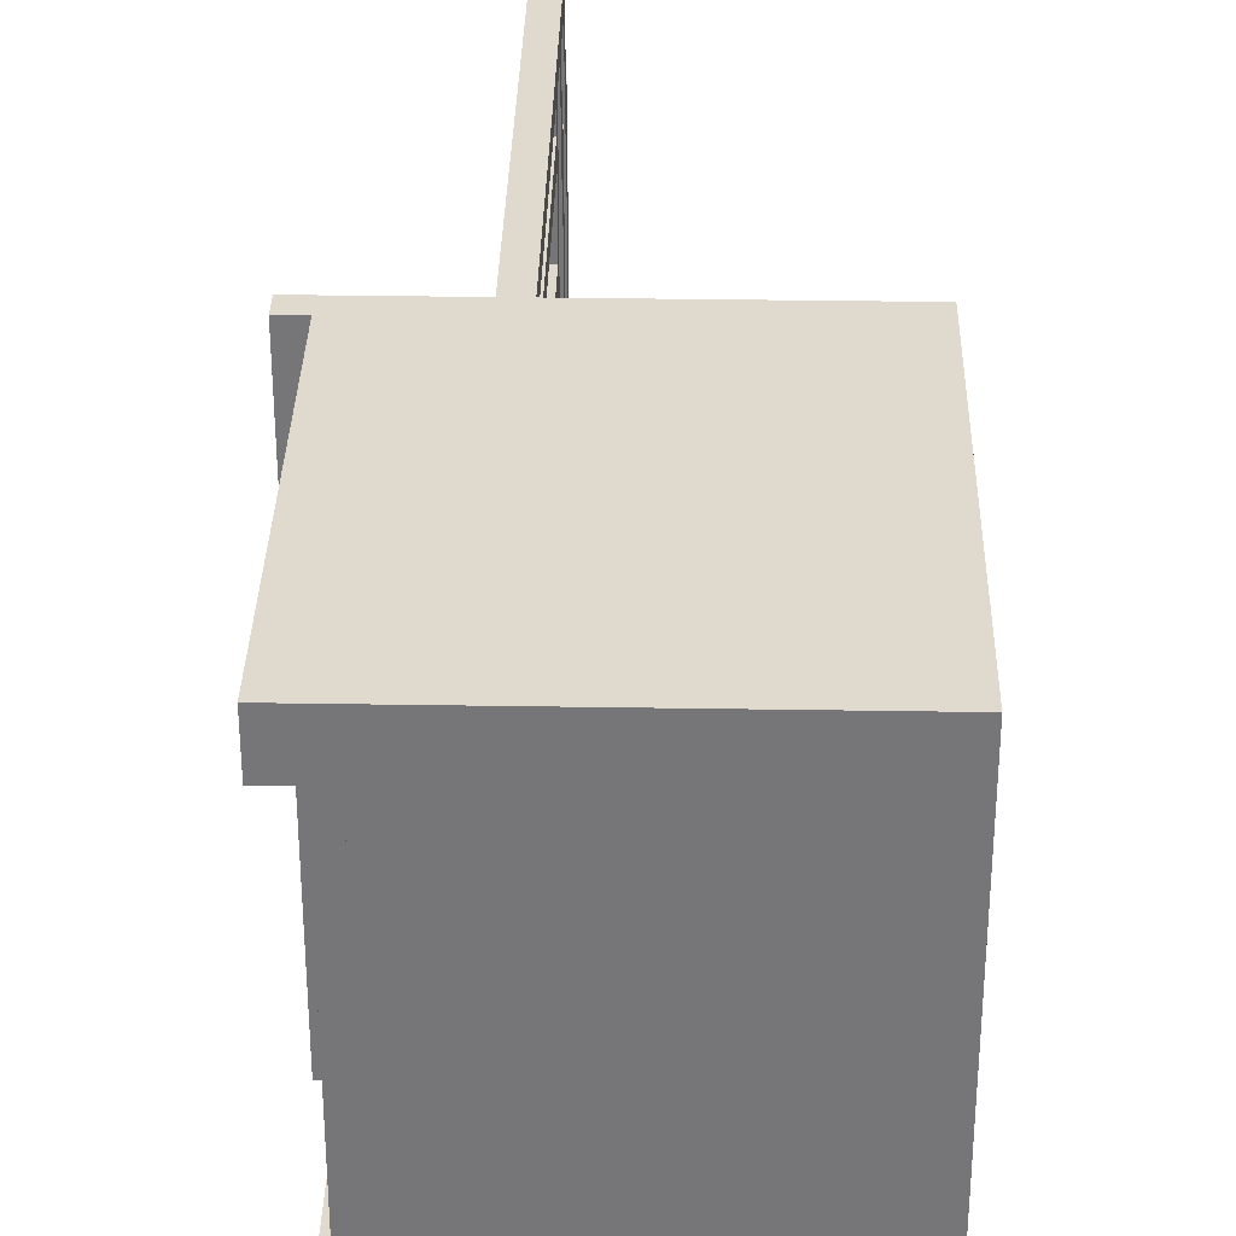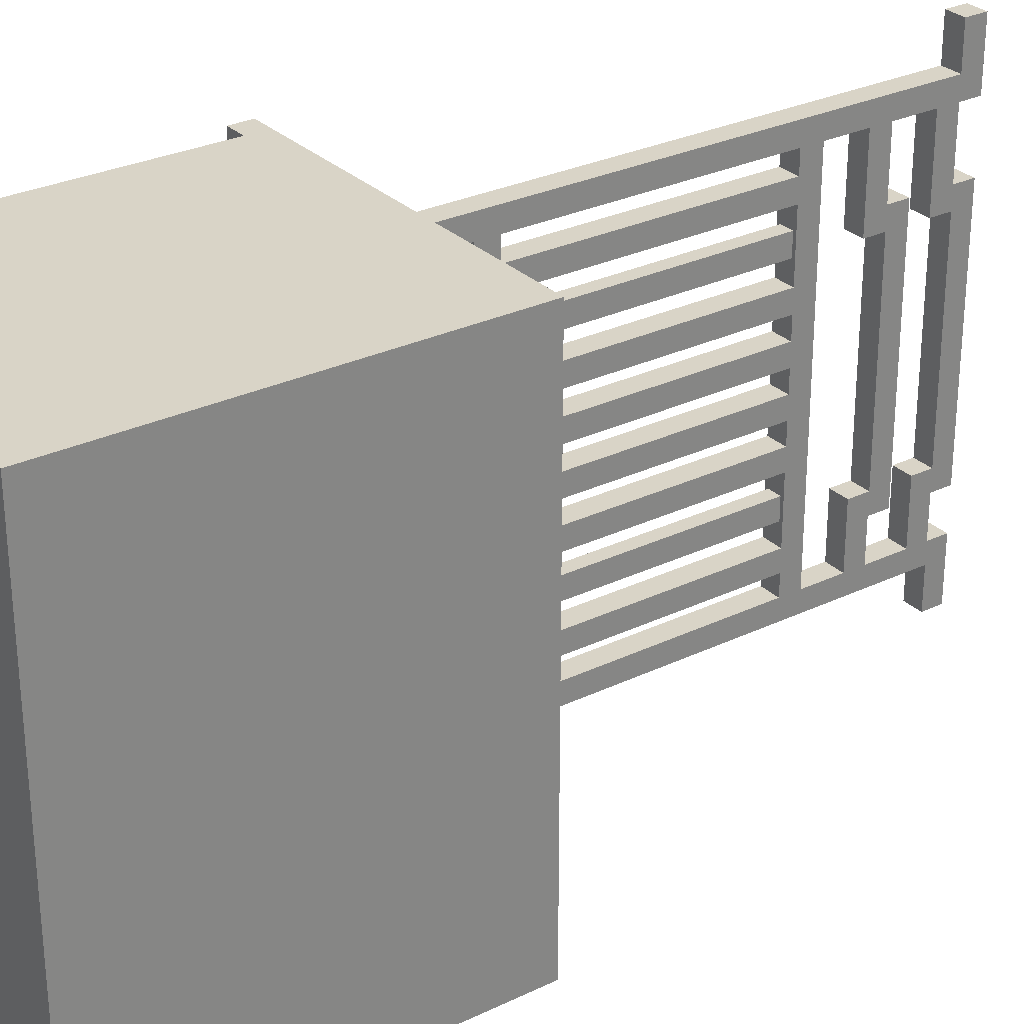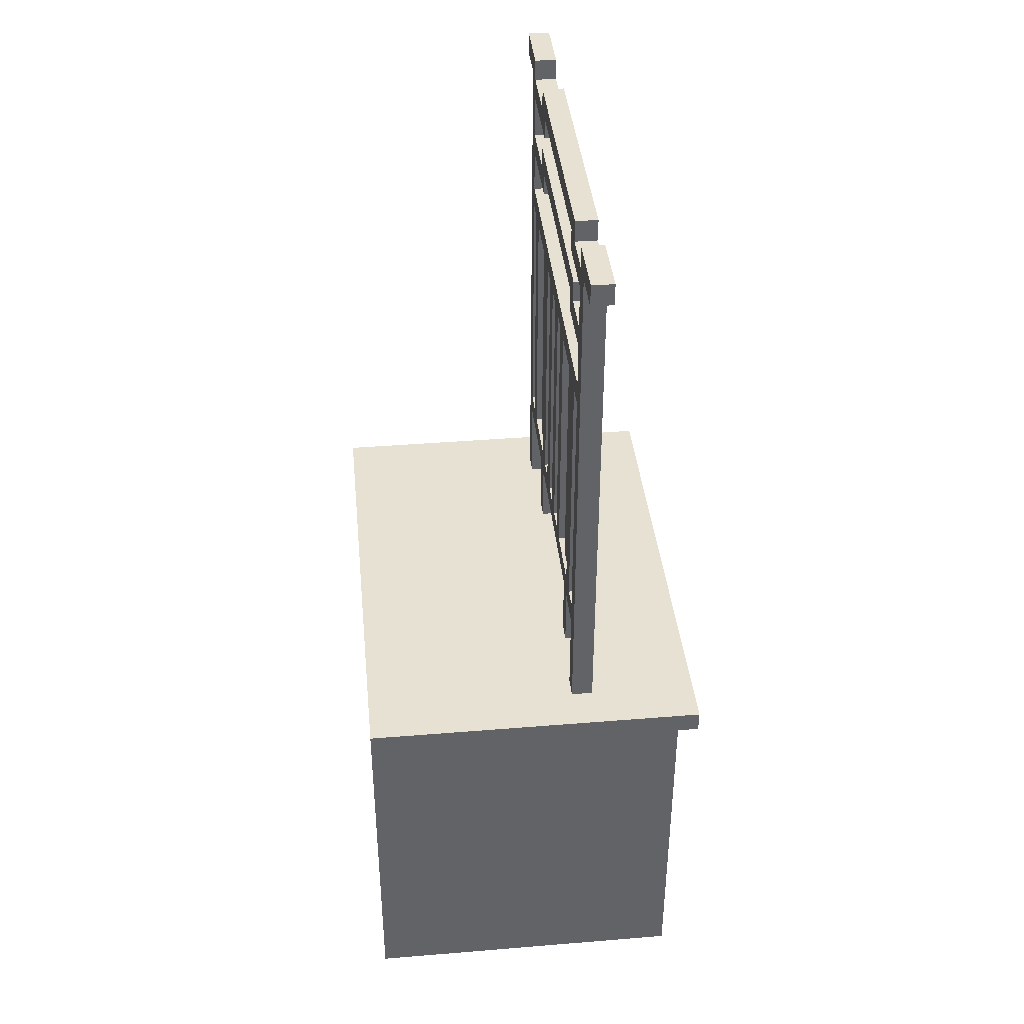
<metadata>
{"format":"obj","ext":"obj","renderer":"f3d","projection":"perspective","resolution":1024,"background":"white","views":[{"elev":32.9,"azim":-178.7,"up":"+Y"},{"elev":28.8,"azim":-125.6,"up":"+Y"},{"elev":39.5,"azim":-5.8,"up":"+Z"}]}
</metadata>
<code>
g bank_kassa_01
v -2.216 -6.818 1.562
v -3.216 -6.818 1.562
v -3.216 -5.38 1.562
v -2.216 -5.38 1.562
v -2.278 -5.38 1.5
v -3.216 -5.38 1.562
v -3.216 -5.38 0.5
v -2.278 -5.38 0.5
v -2.216 -5.38 1.562
v -2.216 -5.38 1.5
v -3.216 -6.818 0.5
v -3.216 -5.38 0.5
v -3.216 -5.38 1.562
v -3.216 -6.818 1.562
v -2.278 -6.818 1.5
v -3.216 -6.818 1.562
v -2.216 -6.818 1.562
v -2.216 -6.818 1.5
v -3.216 -6.818 0.5
v -2.278 -6.818 0.5
v -2.216 -5.38 1.5
v -2.216 -6.818 1.5
v -2.216 -6.818 1.562
v -2.216 -5.38 1.562
v -2.278 -5.38 1.5
v -2.278 -6.818 1.5
v -2.216 -6.818 1.5
v -2.216 -5.38 1.5
v -2.278 -6.818 0.5
v -2.278 -6.818 1.5
v -2.278 -6.693 1.437
v -2.278 -6.693 0.5
v -2.278 -5.505 1.437
v -2.278 -5.38 1.5
v -2.278 -5.38 0.5
v -2.278 -5.505 0.5
v -2.341 -6.693 1.437
v -2.278 -6.693 1.437
v -2.278 -5.505 1.437
v -2.341 -5.505 1.437
v -2.341 -6.693 0.625
v -2.403 -6.693 0.625
v -2.403 -6.693 0.5
v -2.278 -6.693 0.5
v -2.278 -6.693 1.437
v -2.341 -6.693 1.437
v -2.341 -5.505 0.625
v -2.278 -5.505 0.5
v -2.403 -5.505 0.5
v -2.403 -5.505 0.625
v -2.278 -5.505 1.437
v -2.341 -5.505 1.437
v -2.403 -6.693 0.625
v -2.403 -5.505 0.625
v -2.403 -5.505 0.5
v -2.403 -6.693 0.5
v -2.341 -5.505 0.625
v -2.403 -5.505 0.625
v -2.403 -6.693 0.625
v -2.341 -6.693 0.625
v -2.341 -6.693 0.625
v -2.341 -6.693 1.437
v -2.341 -5.505 1.437
v -2.341 -5.505 0.625
v -2.591 -6.568 2.625
v -2.591 -6.568 1.875
v -2.591 -6.505 1.875
v -2.591 -6.505 2.625
v -2.591 -6.318 2.625
v -2.591 -6.318 1.875
v -2.591 -6.255 1.875
v -2.591 -6.255 2.625
v -2.591 -6.193 2.625
v -2.591 -6.193 1.875
v -2.591 -6.13 1.875
v -2.591 -6.13 2.625
v -2.591 -6.068 2.625
v -2.591 -6.068 1.875
v -2.591 -6.005 1.875
v -2.591 -6.005 2.625
v -2.591 -5.943 2.625
v -2.591 -5.943 1.875
v -2.591 -5.88 1.875
v -2.591 -5.88 2.625
v -2.591 -5.693 2.625
v -2.591 -5.693 1.875
v -2.591 -5.63 1.875
v -2.591 -5.63 2.625
v -2.528 -6.568 1.875
v -2.528 -6.568 2.625
v -2.528 -6.505 1.875
v -2.528 -6.505 2.625
v -2.528 -6.318 1.875
v -2.528 -6.318 2.625
v -2.528 -6.255 1.875
v -2.528 -6.255 2.625
v -2.528 -6.193 1.875
v -2.528 -6.193 2.625
v -2.528 -6.13 1.875
v -2.528 -6.13 2.625
v -2.528 -6.068 1.875
v -2.528 -6.068 2.625
v -2.528 -6.005 1.875
v -2.528 -6.005 2.625
v -2.528 -5.943 1.875
v -2.528 -5.943 2.625
v -2.528 -5.88 1.875
v -2.528 -5.88 2.625
v -2.528 -5.693 1.875
v -2.528 -5.693 2.625
v -2.528 -5.63 1.875
v -2.528 -5.63 2.625
v -2.528 -6.568 1.875
v -2.591 -6.568 1.875
v -2.591 -6.568 2.625
v -2.528 -6.568 2.625
v -2.528 -6.318 1.875
v -2.591 -6.318 1.875
v -2.591 -6.318 2.625
v -2.528 -6.318 2.625
v -2.528 -6.193 1.875
v -2.591 -6.193 1.875
v -2.591 -6.193 2.625
v -2.528 -6.193 2.625
v -2.528 -6.068 1.875
v -2.591 -6.068 1.875
v -2.591 -6.068 2.625
v -2.528 -6.068 2.625
v -2.528 -5.943 1.875
v -2.591 -5.943 1.875
v -2.591 -5.943 2.625
v -2.528 -5.943 2.625
v -2.528 -5.693 1.875
v -2.591 -5.693 1.875
v -2.591 -5.693 2.625
v -2.528 -5.693 2.625
v -2.591 -6.505 1.875
v -2.528 -6.505 1.875
v -2.591 -6.505 2.625
v -2.528 -6.505 2.625
v -2.591 -6.255 1.875
v -2.528 -6.255 1.875
v -2.591 -6.255 2.625
v -2.528 -6.255 2.625
v -2.591 -6.13 1.875
v -2.528 -6.13 1.875
v -2.591 -6.13 2.625
v -2.528 -6.13 2.625
v -2.591 -6.005 1.875
v -2.528 -6.005 1.875
v -2.591 -6.005 2.625
v -2.528 -6.005 2.625
v -2.591 -5.88 1.875
v -2.528 -5.88 1.875
v -2.591 -5.88 2.625
v -2.528 -5.88 2.625
v -2.591 -5.63 1.875
v -2.528 -5.63 1.875
v -2.591 -5.63 2.625
v -2.528 -5.63 2.625
v -2.403 -6.693 0.5
v -3.216 -6.818 0.5
v -2.278 -6.818 0.5
v -2.278 -6.693 0.5
v -3.216 -5.38 0.5
v -2.403 -5.505 0.5
v -2.278 -5.38 0.5
v -2.278 -5.505 0.5
v -2.591 -6.443 3
v -2.528 -6.443 3
v -2.528 -6.443 3.062
v -2.591 -6.443 3.062
v -2.591 -6.63 3
v -2.591 -6.63 3.062
v -2.528 -6.63 3.062
v -2.528 -6.63 3
v -2.591 -6.63 3.062
v -2.591 -6.63 3
v -2.591 -6.443 3
v -2.591 -6.443 3.062
v -2.528 -6.63 3.062
v -2.591 -6.63 3.062
v -2.591 -6.443 3.062
v -2.528 -6.443 3.062
v -2.528 -6.63 3
v -2.528 -6.63 3.062
v -2.528 -6.443 3.062
v -2.528 -6.443 3
v -2.528 -6.63 3
v -2.528 -6.443 3
v -2.591 -6.443 3
v -2.591 -6.63 3
v -2.58 -6.443 1.562
v -2.539 -6.443 1.562
v -2.539 -6.38 1.562
v -2.58 -6.38 1.562
v -2.58 -6.443 2.657
v -2.58 -6.38 2.657
v -2.539 -6.38 2.657
v -2.539 -6.443 2.657
v -2.58 -6.443 1.562
v -2.58 -6.443 2.657
v -2.539 -6.443 2.657
v -2.539 -6.443 1.562
v -2.539 -6.443 1.562
v -2.539 -6.443 2.657
v -2.539 -6.38 2.657
v -2.539 -6.38 1.562
v -2.539 -6.38 1.562
v -2.539 -6.38 2.657
v -2.58 -6.38 2.657
v -2.58 -6.38 1.562
v -2.58 -6.38 1.562
v -2.58 -6.38 2.657
v -2.58 -6.443 2.657
v -2.58 -6.443 1.562
v -2.58 -5.818 1.562
v -2.539 -5.818 1.562
v -2.539 -5.755 1.562
v -2.58 -5.755 1.562
v -2.58 -5.818 2.657
v -2.58 -5.755 2.657
v -2.539 -5.755 2.657
v -2.539 -5.818 2.657
v -2.58 -5.818 1.562
v -2.58 -5.818 2.657
v -2.539 -5.818 2.657
v -2.539 -5.818 1.562
v -2.539 -5.818 1.562
v -2.539 -5.818 2.657
v -2.539 -5.755 2.657
v -2.539 -5.755 1.562
v -2.539 -5.755 1.562
v -2.539 -5.755 2.657
v -2.58 -5.755 2.657
v -2.58 -5.755 1.562
v -2.58 -5.755 1.562
v -2.58 -5.755 2.657
v -2.58 -5.818 2.657
v -2.58 -5.818 1.562
v -2.591 -5.568 1.562
v -2.528 -5.568 1.562
v -2.528 -5.505 1.562
v -2.591 -5.505 1.562
v -2.591 -5.568 3.062
v -2.591 -5.505 3.062
v -2.528 -5.505 3.062
v -2.528 -5.568 3.062
v -2.591 -5.568 1.562
v -2.591 -5.568 3.062
v -2.528 -5.568 3.062
v -2.528 -5.568 1.562
v -2.528 -5.568 1.562
v -2.528 -5.568 3.062
v -2.528 -5.505 3.062
v -2.528 -5.505 1.562
v -2.528 -5.505 1.562
v -2.528 -5.505 3.062
v -2.591 -5.505 3.062
v -2.591 -5.505 1.562
v -2.591 -5.505 1.562
v -2.591 -5.505 3.062
v -2.591 -5.568 3.062
v -2.591 -5.568 1.562
v -2.591 -5.568 1.812
v -2.528 -5.568 1.812
v -2.528 -5.568 1.875
v -2.591 -5.568 1.875
v -2.591 -6.63 1.813
v -2.591 -6.63 1.875
v -2.528 -6.63 1.875
v -2.528 -6.63 1.813
v -2.591 -5.568 1.812
v -2.591 -6.63 1.813
v -2.528 -6.63 1.813
v -2.528 -5.568 1.812
v -2.528 -5.568 1.812
v -2.528 -6.63 1.813
v -2.528 -6.63 1.875
v -2.528 -5.568 1.875
v -2.528 -5.568 1.875
v -2.528 -6.63 1.875
v -2.591 -6.63 1.875
v -2.591 -5.568 1.875
v -2.591 -5.568 1.875
v -2.591 -6.63 1.875
v -2.591 -6.63 1.813
v -2.591 -5.568 1.812
v -2.591 -6.693 1.562
v -2.528 -6.693 1.562
v -2.528 -6.63 1.562
v -2.591 -6.63 1.562
v -2.591 -6.693 3.062
v -2.591 -6.63 3.062
v -2.528 -6.63 3.062
v -2.528 -6.693 3.062
v -2.591 -6.693 1.562
v -2.591 -6.693 3.062
v -2.528 -6.693 3.062
v -2.528 -6.693 1.562
v -2.528 -6.693 1.562
v -2.528 -6.693 3.062
v -2.528 -6.63 3.062
v -2.528 -6.63 1.562
v -2.528 -6.63 1.562
v -2.528 -6.63 3.062
v -2.591 -6.63 3.062
v -2.591 -6.63 1.562
v -2.591 -6.63 1.562
v -2.591 -6.63 3.062
v -2.591 -6.693 3.062
v -2.591 -6.693 1.562
v -2.591 -5.568 2.625
v -2.528 -5.568 2.625
v -2.528 -5.568 2.687
v -2.591 -5.568 2.687
v -2.591 -6.63 2.625
v -2.591 -6.63 2.688
v -2.528 -6.63 2.688
v -2.528 -6.63 2.625
v -2.591 -5.568 2.625
v -2.591 -6.63 2.625
v -2.528 -6.63 2.625
v -2.528 -5.568 2.625
v -2.528 -5.568 2.625
v -2.528 -6.63 2.625
v -2.528 -6.63 2.688
v -2.528 -5.568 2.687
v -2.528 -5.568 2.687
v -2.528 -6.63 2.688
v -2.591 -6.63 2.688
v -2.591 -5.568 2.687
v -2.591 -5.568 2.687
v -2.591 -6.63 2.688
v -2.591 -6.63 2.625
v -2.591 -5.568 2.625
v -2.591 -6.443 2.812
v -2.528 -6.443 2.812
v -2.528 -6.443 2.875
v -2.591 -6.443 2.875
v -2.591 -6.63 2.812
v -2.591 -6.63 2.875
v -2.528 -6.63 2.875
v -2.528 -6.63 2.812
v -2.591 -6.443 2.812
v -2.591 -6.63 2.812
v -2.528 -6.63 2.812
v -2.528 -6.443 2.812
v -2.528 -6.443 2.812
v -2.528 -6.63 2.812
v -2.528 -6.63 2.875
v -2.528 -6.443 2.875
v -2.528 -6.443 2.875
v -2.528 -6.63 2.875
v -2.591 -6.63 2.875
v -2.591 -6.443 2.875
v -2.591 -6.443 2.875
v -2.591 -6.63 2.875
v -2.591 -6.63 2.812
v -2.591 -6.443 2.812
v -2.591 -5.755 2.875
v -2.528 -5.755 2.875
v -2.528 -5.755 2.937
v -2.591 -5.755 2.937
v -2.591 -6.505 2.875
v -2.591 -6.505 2.937
v -2.528 -6.505 2.937
v -2.528 -6.505 2.875
v -2.591 -5.755 2.875
v -2.591 -6.505 2.875
v -2.528 -6.505 2.875
v -2.528 -5.755 2.875
v -2.528 -5.755 2.875
v -2.528 -6.505 2.875
v -2.528 -6.505 2.937
v -2.528 -5.755 2.937
v -2.528 -5.755 2.937
v -2.528 -6.505 2.937
v -2.591 -6.505 2.937
v -2.591 -5.755 2.937
v -2.591 -5.755 2.937
v -2.591 -6.505 2.937
v -2.591 -6.505 2.875
v -2.591 -5.755 2.875
v -2.591 -5.568 2.812
v -2.528 -5.568 2.812
v -2.528 -5.568 2.875
v -2.591 -5.568 2.875
v -2.591 -5.818 2.812
v -2.591 -5.818 2.875
v -2.528 -5.818 2.875
v -2.528 -5.818 2.812
v -2.591 -5.568 2.812
v -2.591 -5.818 2.812
v -2.528 -5.818 2.812
v -2.528 -5.568 2.812
v -2.528 -5.568 2.812
v -2.528 -5.818 2.812
v -2.528 -5.818 2.875
v -2.528 -5.568 2.875
v -2.528 -5.568 2.875
v -2.528 -5.818 2.875
v -2.591 -5.818 2.875
v -2.591 -5.568 2.875
v -2.591 -5.568 2.875
v -2.591 -5.818 2.875
v -2.591 -5.818 2.812
v -2.591 -5.568 2.812
v -2.591 -5.568 3
v -2.528 -5.568 3
v -2.528 -5.568 3.062
v -2.591 -5.568 3.062
v -2.591 -5.818 3
v -2.591 -5.818 3.062
v -2.528 -5.818 3.062
v -2.528 -5.818 3
v -2.591 -5.568 3
v -2.591 -5.818 3
v -2.528 -5.818 3
v -2.528 -5.568 3
v -2.528 -5.568 3
v -2.528 -5.818 3
v -2.528 -5.818 3.062
v -2.528 -5.568 3.062
v -2.528 -5.568 3.062
v -2.528 -5.818 3.062
v -2.591 -5.818 3.062
v -2.591 -5.568 3.062
v -2.591 -5.568 3.062
v -2.591 -5.818 3.062
v -2.591 -5.818 3
v -2.591 -5.568 3
v -2.591 -5.755 3.062
v -2.528 -5.755 3.062
v -2.528 -5.755 3.125
v -2.591 -5.755 3.125
v -2.591 -6.505 3.062
v -2.591 -6.505 3.125
v -2.528 -6.505 3.125
v -2.528 -6.505 3.062
v -2.591 -5.755 3.062
v -2.591 -6.505 3.062
v -2.528 -6.505 3.062
v -2.528 -5.755 3.062
v -2.528 -5.755 3.062
v -2.528 -6.505 3.062
v -2.528 -6.505 3.125
v -2.528 -5.755 3.125
v -2.528 -5.755 3.125
v -2.528 -6.505 3.125
v -2.591 -6.505 3.125
v -2.591 -5.755 3.125
v -2.591 -5.755 3.125
v -2.591 -6.505 3.125
v -2.591 -6.505 3.062
v -2.591 -5.755 3.062
v -2.591 -5.38 3.062
v -2.528 -5.38 3.062
v -2.528 -5.38 3.125
v -2.591 -5.38 3.125
v -2.591 -5.568 3.062
v -2.591 -5.568 3.125
v -2.528 -5.568 3.125
v -2.528 -5.568 3.062
v -2.591 -5.38 3.062
v -2.591 -5.568 3.062
v -2.528 -5.568 3.062
v -2.528 -5.38 3.062
v -2.528 -5.38 3.062
v -2.528 -5.568 3.062
v -2.528 -5.568 3.125
v -2.528 -5.38 3.125
v -2.528 -5.38 3.125
v -2.528 -5.568 3.125
v -2.591 -5.568 3.125
v -2.591 -5.38 3.125
v -2.591 -5.38 3.125
v -2.591 -5.568 3.125
v -2.591 -5.568 3.062
v -2.591 -5.38 3.062
v -2.591 -6.63 3.062
v -2.528 -6.63 3.062
v -2.528 -6.63 3.125
v -2.591 -6.63 3.125
v -2.591 -6.818 3.062
v -2.591 -6.818 3.125
v -2.528 -6.818 3.125
v -2.528 -6.818 3.062
v -2.591 -6.63 3.062
v -2.591 -6.818 3.062
v -2.528 -6.818 3.062
v -2.528 -6.63 3.062
v -2.528 -6.63 3.062
v -2.528 -6.818 3.062
v -2.528 -6.818 3.125
v -2.528 -6.63 3.125
v -2.528 -6.63 3.125
v -2.528 -6.818 3.125
v -2.591 -6.818 3.125
v -2.591 -6.63 3.125
v -2.591 -6.63 3.125
v -2.591 -6.818 3.125
v -2.591 -6.818 3.062
v -2.591 -6.63 3.062
g bank_kassa_01_0
f 3 2 1
f 4 3 1
f 7 6 5
f 8 7 5
f 6 9 5
f 10 5 9
f 13 12 11
f 14 13 11
f 17 16 15
f 18 17 15
f 15 16 19
f 20 15 19
f 23 22 21
f 24 23 21
f 27 26 25
f 28 27 25
f 31 30 29
f 32 31 29
f 30 31 33
f 34 30 33
f 34 33 35
f 33 36 35
f 39 38 37
f 40 39 37
f 43 42 41
f 44 43 41
f 44 41 45
f 41 46 45
f 49 48 47
f 50 49 47
f 47 48 51
f 52 47 51
f 55 54 53
f 56 55 53
f 59 58 57
f 60 59 57
f 63 62 61
f 64 63 61
f 67 66 65
f 67 65 68
f 71 70 69
f 71 69 72
f 75 74 73
f 75 73 76
f 79 78 77
f 79 77 80
f 83 82 81
f 83 81 84
f 87 86 85
f 87 85 88
f 91 90 89
f 91 92 90
f 95 94 93
f 95 96 94
f 99 98 97
f 99 100 98
f 103 102 101
f 103 104 102
f 107 106 105
f 107 108 106
f 111 110 109
f 111 112 110
f 115 114 113
f 115 113 116
f 119 118 117
f 119 117 120
f 123 122 121
f 123 121 124
f 127 126 125
f 127 125 128
f 131 130 129
f 131 129 132
f 135 134 133
f 135 133 136
f 139 138 137
f 139 140 138
f 143 142 141
f 143 144 142
f 147 146 145
f 147 148 146
f 151 150 149
f 151 152 150
f 155 154 153
f 155 156 154
f 159 158 157
f 159 160 158
f 163 162 161
f 164 163 161
f 162 165 161
f 165 166 161
f 165 167 166
f 167 168 166
f 171 170 169
f 172 171 169
f 175 174 173
f 176 175 173
f 179 178 177
f 180 179 177
f 183 182 181
f 184 183 181
f 187 186 185
f 188 187 185
f 191 190 189
f 192 191 189
f 195 194 193
f 196 195 193
f 199 198 197
f 200 199 197
f 203 202 201
f 204 203 201
f 207 206 205
f 208 207 205
f 211 210 209
f 212 211 209
f 215 214 213
f 216 215 213
f 219 218 217
f 220 219 217
f 223 222 221
f 224 223 221
f 227 226 225
f 228 227 225
f 231 230 229
f 232 231 229
f 235 234 233
f 236 235 233
f 239 238 237
f 240 239 237
f 243 242 241
f 244 243 241
f 247 246 245
f 248 247 245
f 251 250 249
f 252 251 249
f 255 254 253
f 256 255 253
f 259 258 257
f 260 259 257
f 263 262 261
f 264 263 261
f 267 266 265
f 268 267 265
f 271 270 269
f 272 271 269
f 275 274 273
f 276 275 273
f 279 278 277
f 280 279 277
f 283 282 281
f 284 283 281
f 287 286 285
f 288 287 285
f 291 290 289
f 292 291 289
f 295 294 293
f 296 295 293
f 299 298 297
f 300 299 297
f 303 302 301
f 304 303 301
f 307 306 305
f 308 307 305
f 311 310 309
f 312 311 309
f 315 314 313
f 316 315 313
f 319 318 317
f 320 319 317
f 323 322 321
f 324 323 321
f 327 326 325
f 328 327 325
f 331 330 329
f 332 331 329
f 335 334 333
f 336 335 333
f 339 338 337
f 340 339 337
f 343 342 341
f 344 343 341
f 347 346 345
f 348 347 345
f 351 350 349
f 352 351 349
f 355 354 353
f 356 355 353
f 359 358 357
f 360 359 357
f 363 362 361
f 364 363 361
f 367 366 365
f 368 367 365
f 371 370 369
f 372 371 369
f 375 374 373
f 376 375 373
f 379 378 377
f 380 379 377
f 383 382 381
f 384 383 381
f 387 386 385
f 388 387 385
f 391 390 389
f 392 391 389
f 395 394 393
f 396 395 393
f 399 398 397
f 400 399 397
f 403 402 401
f 404 403 401
f 407 406 405
f 408 407 405
f 411 410 409
f 412 411 409
f 415 414 413
f 416 415 413
f 419 418 417
f 420 419 417
f 423 422 421
f 424 423 421
f 427 426 425
f 428 427 425
f 431 430 429
f 432 431 429
f 435 434 433
f 436 435 433
f 439 438 437
f 440 439 437
f 443 442 441
f 444 443 441
f 447 446 445
f 448 447 445
f 451 450 449
f 452 451 449
f 455 454 453
f 456 455 453
f 459 458 457
f 460 459 457
f 463 462 461
f 464 463 461
f 467 466 465
f 468 467 465
f 471 470 469
f 472 471 469
f 475 474 473
f 476 475 473
f 479 478 477
f 480 479 477
f 483 482 481
f 484 483 481
f 487 486 485
f 488 487 485
f 491 490 489
f 492 491 489
f 495 494 493
f 496 495 493
f 499 498 497
f 500 499 497
f 503 502 501
f 504 503 501

</code>
